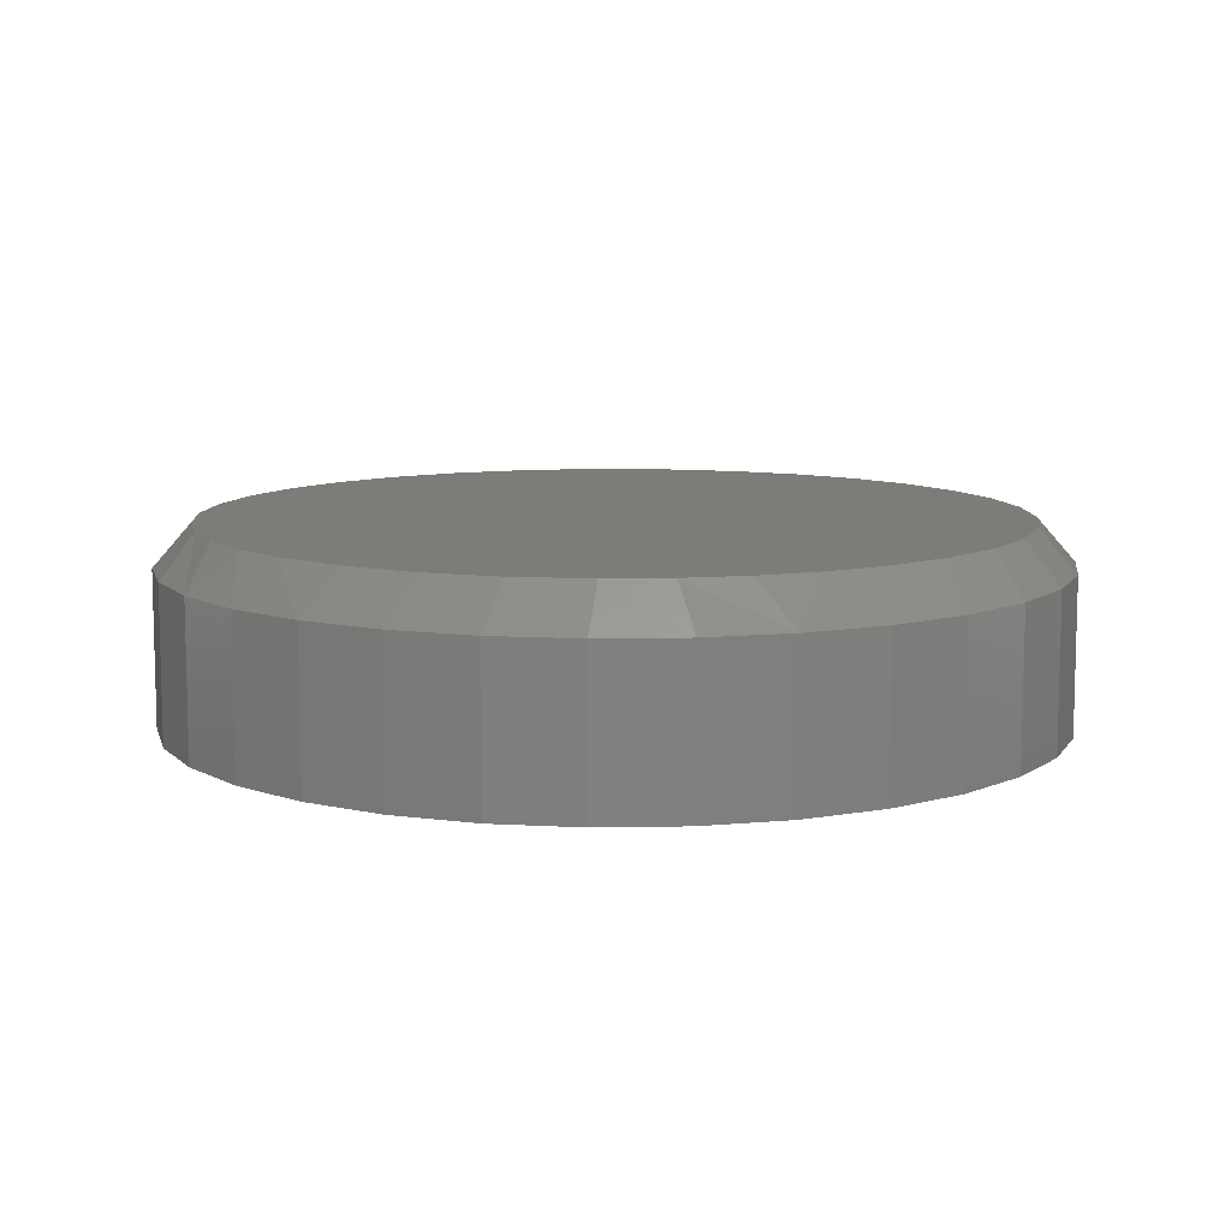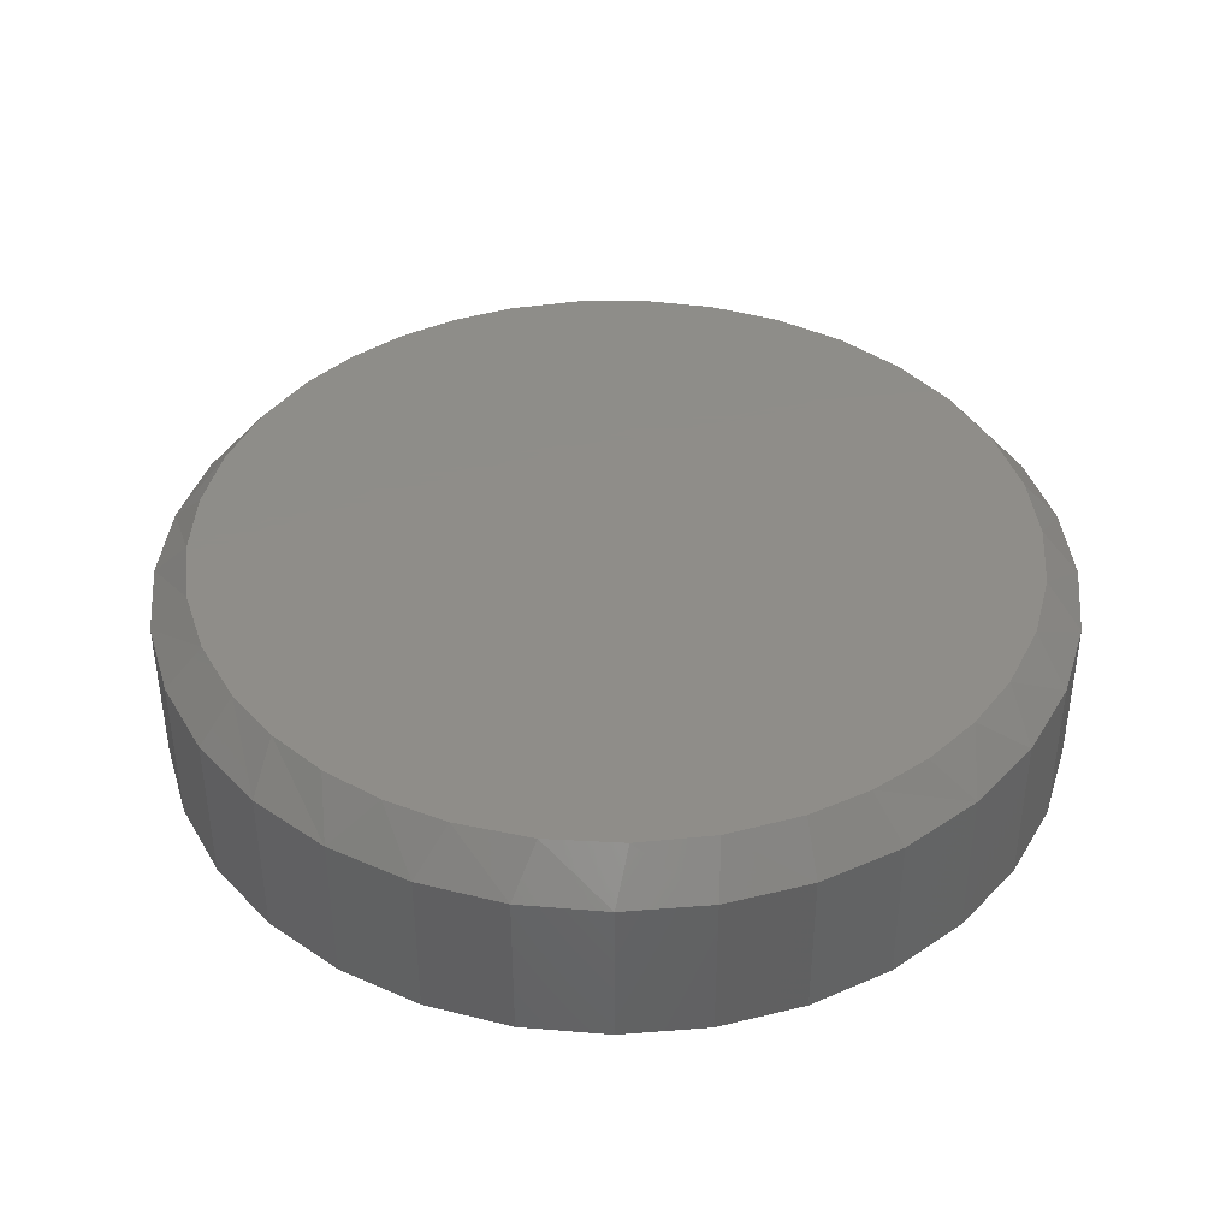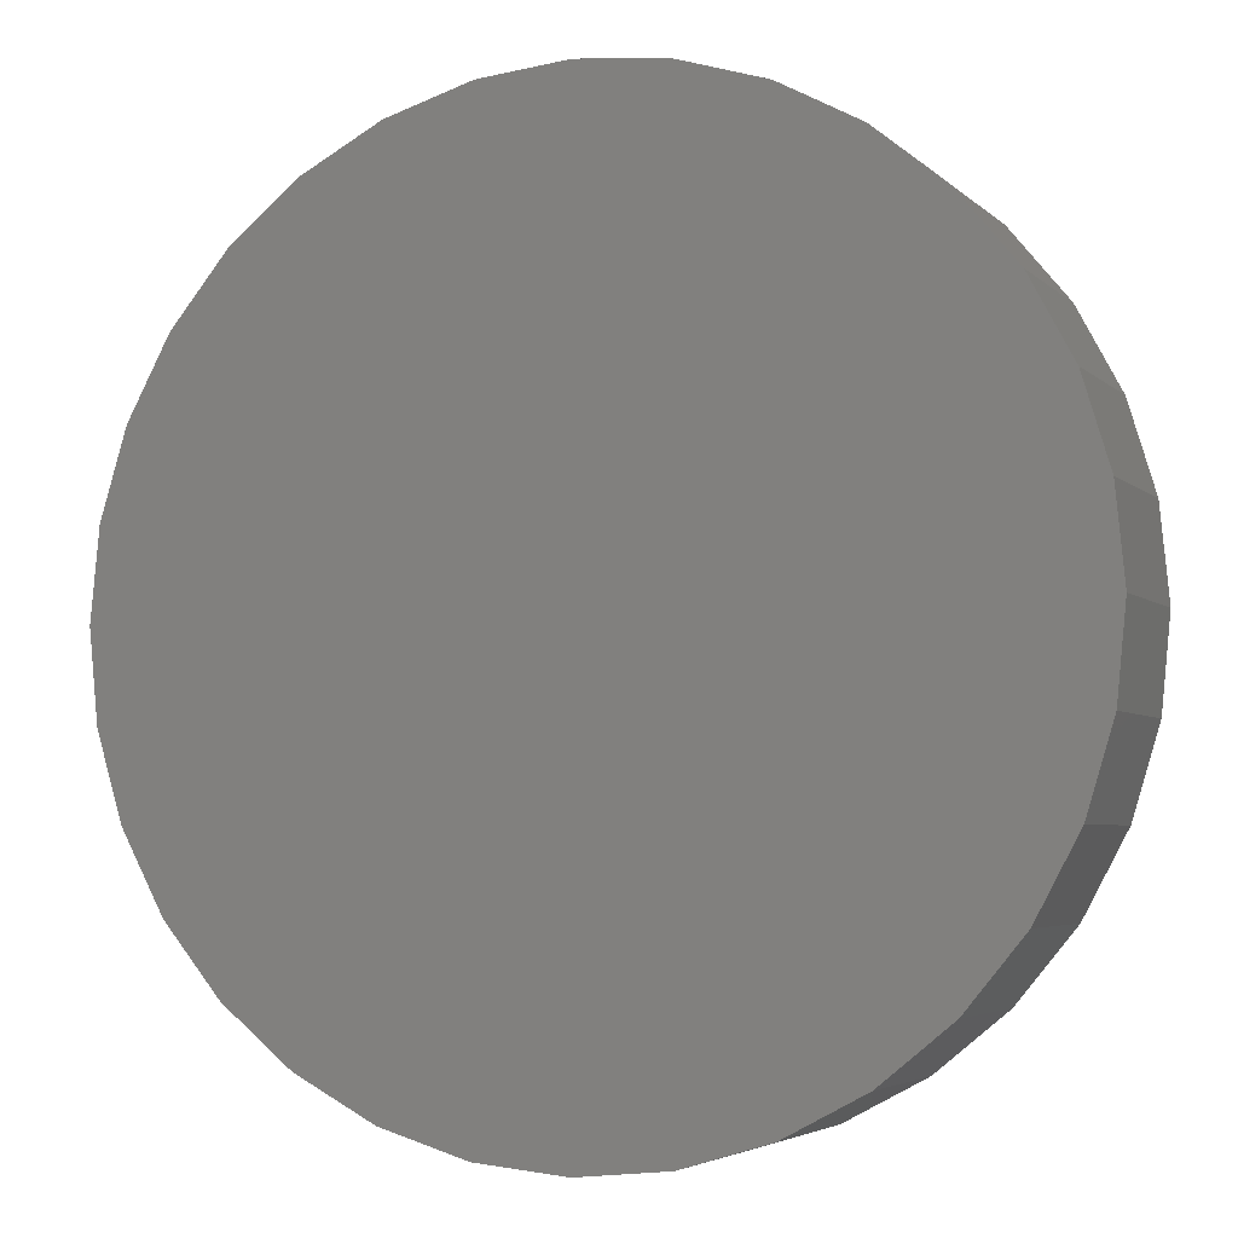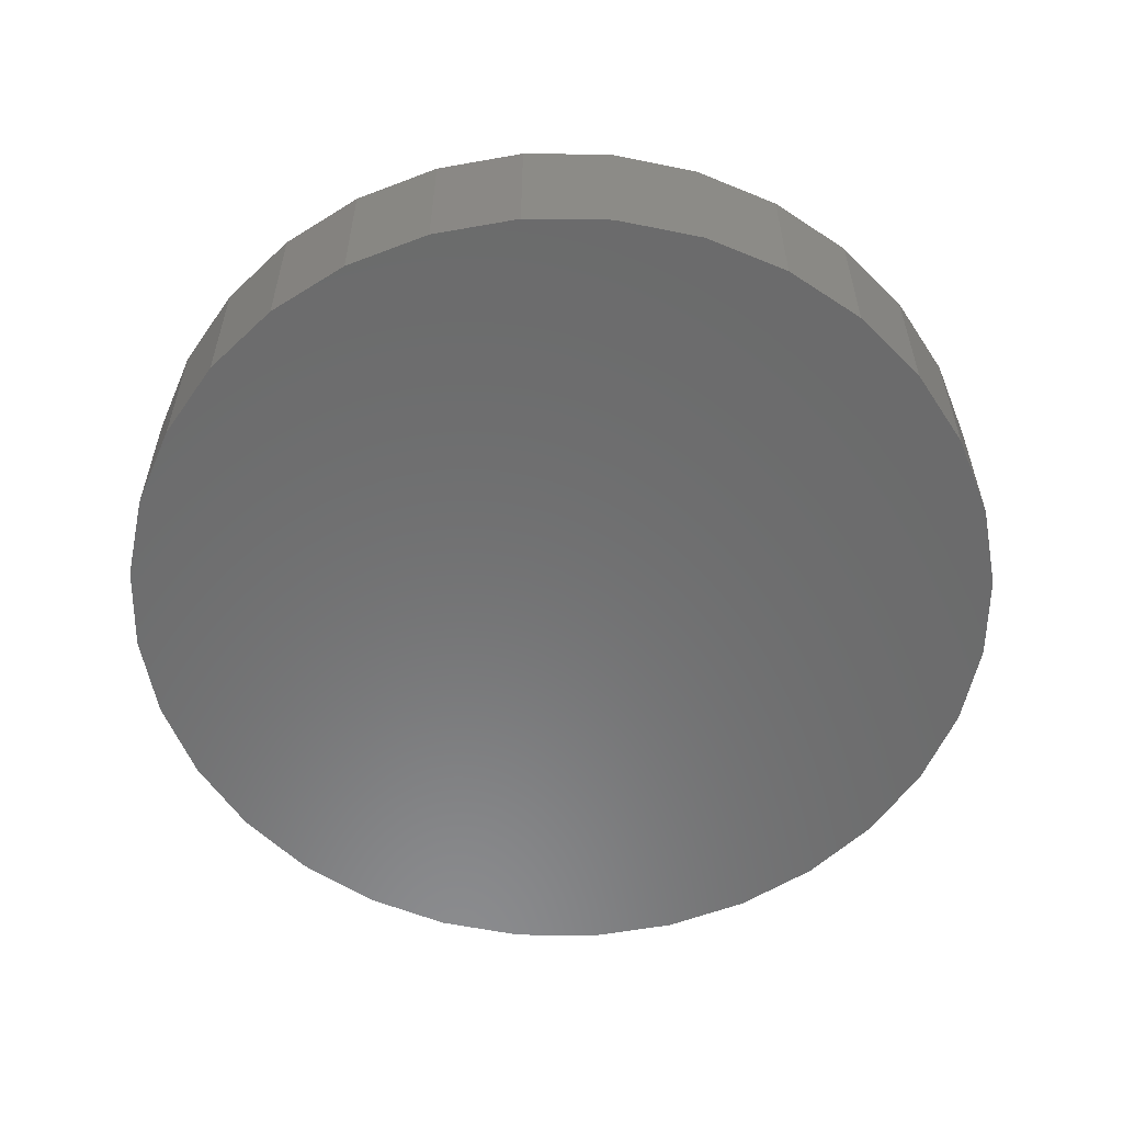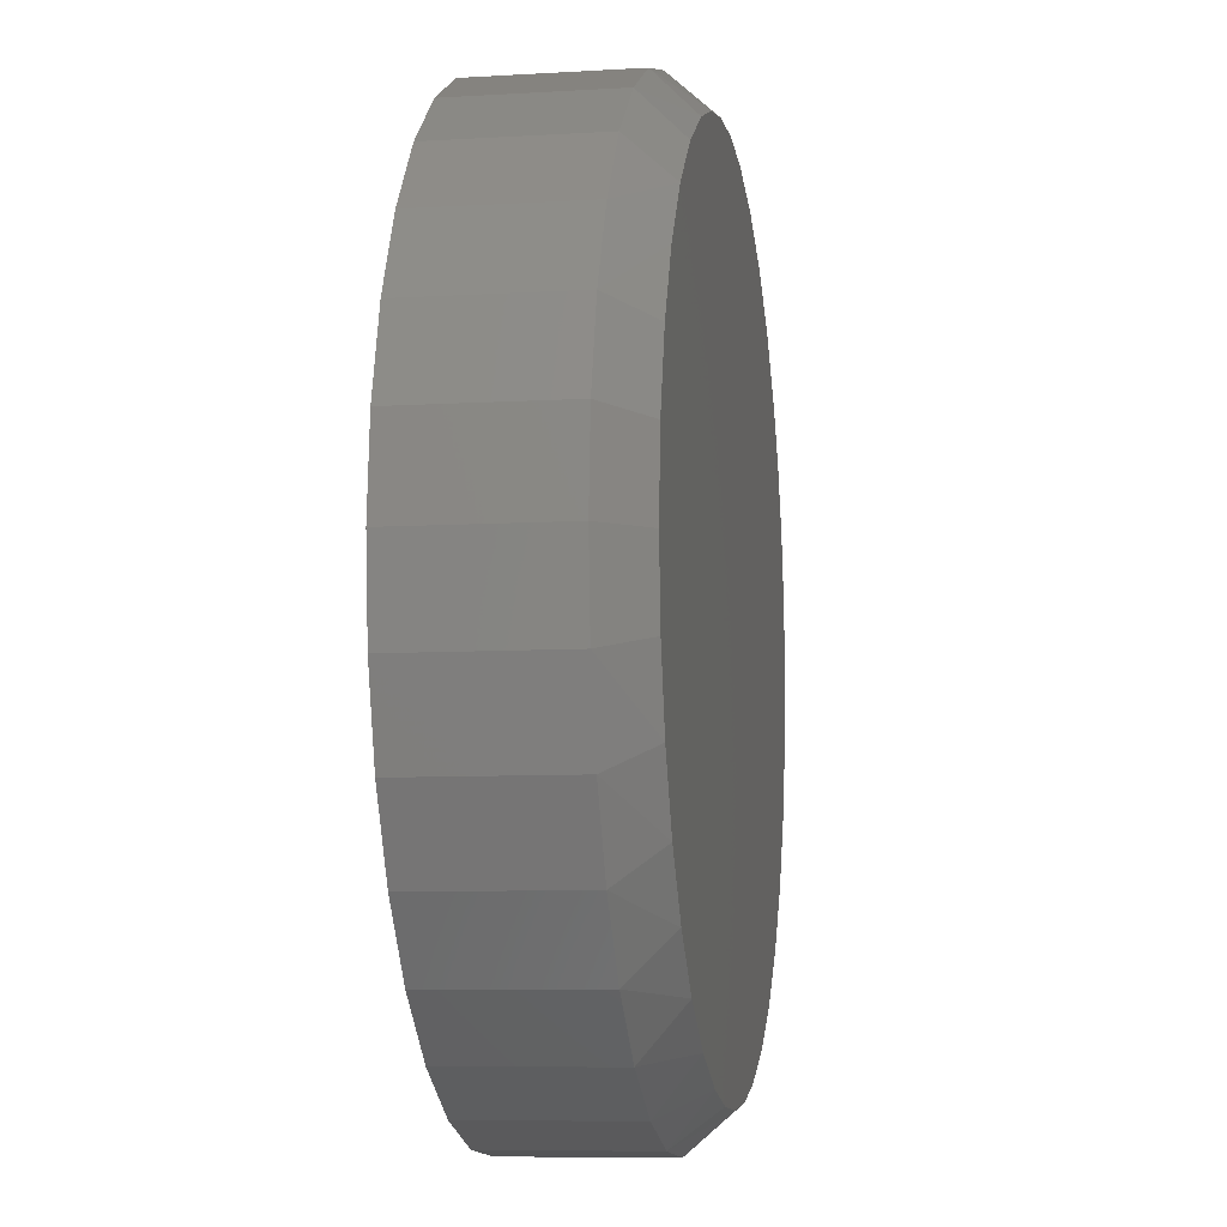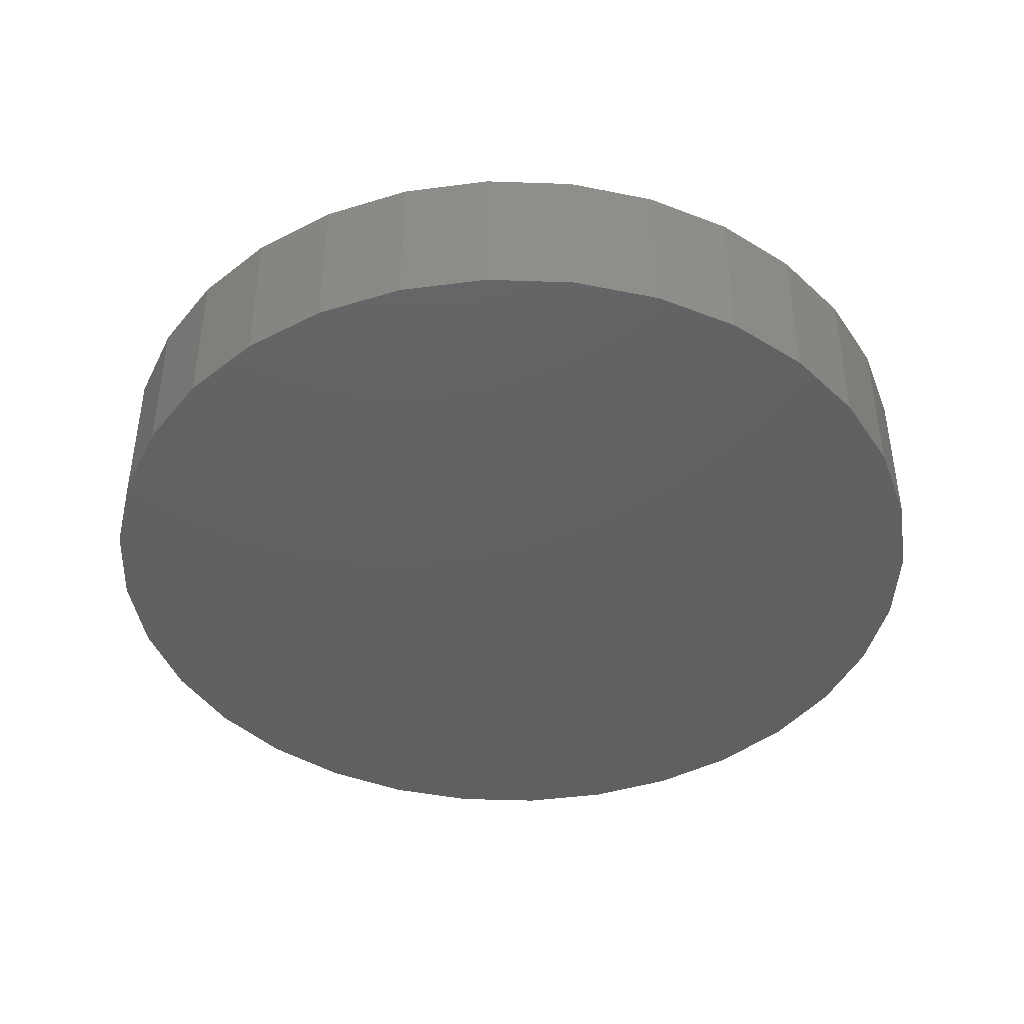
<metadata>
{"format":"stl","ext":"stl","renderer":"f3d","projection":"perspective","resolution":1024,"background":"white","views":[{"elev":9.6,"azim":171.6,"up":"+Z"},{"elev":40.4,"azim":146.4,"up":"+Z"},{"elev":-4.3,"azim":-157.7,"up":"+Y"},{"elev":-57.3,"azim":-17.6,"up":"+Z"},{"elev":-8.1,"azim":-80.6,"up":"+Y"},{"elev":-42.9,"azim":3.3,"up":"+Z"}]}
</metadata>
<code>
# stl→obj: 100 verts, 196 faces
v -0.0719 0.5873 0.2891
v 0.1148 0.583 0.2891
v 0.02161 0.5925 0.2891
v 0.2222 0.5526 0.2891
v -0.1634 0.5674 0.2891
v 0.322 0.5026 0.2891
v -0.2507 0.5333 0.2891
v -0.3435 0.4772 0.2891
v 0.4106 0.4348 0.2891
v -0.4247 0.4052 0.2891
v 0.485 0.3516 0.2891
v -0.4913 0.3195 0.2891
v 0.5346 0.2717 0.2891
v -0.5412 0.2232 0.2891
v 0.5709 0.1851 0.2891
v 0.5931 0.0937 0.2891
v -0.5738 0.1137 0.2891
v 0.6006 -1.388e-16 0.2891
v -0.5848 3.383e-07 0.2891
v 0.5908 -0.1074 0.2891
v -0.5749 -0.108 0.2891
v 0.5616 -0.2113 0.2891
v -0.5454 -0.2124 0.2891
v 0.5142 -0.3082 0.2891
v -0.4974 -0.3097 0.2891
v 0.4512 -0.3934 0.2891
v -0.4345 -0.3944 0.2891
v 0.3741 -0.466 0.2891
v -0.3576 -0.4666 0.2891
v 0.2853 -0.5238 0.2891
v -0.2691 -0.524 0.2891
v 0.1876 -0.5648 0.2891
v -0.1718 -0.5648 0.2891
v 0.09882 -0.5857 0.2891
v -0.08303 -0.5857 0.2891
v 0.007895 -0.5927 0.2891
v 0.6553 0 0
v 0.6553 -1.586e-16 0.2266
v 0.6428 -0.1263 0
v 0.6428 -0.1263 0.2266
v 0.606 -0.2477 0
v 0.606 -0.2477 0.2266
v 0.5462 -0.3597 0
v 0.5462 -0.3597 0.2266
v 0.4657 -0.4578 0
v 0.4657 -0.4578 0.2266
v 0.3676 -0.5383 0
v 0.3676 -0.5383 0.2266
v 0.2556 -0.5981 0
v 0.2556 -0.5981 0.2266
v 0.1342 -0.6349 0
v 0.1342 -0.6349 0.2266
v 0.007895 -0.6474 0
v 0.007895 -0.6474 0.2266
v -0.1184 -0.6349 0
v -0.1184 -0.6349 0.2266
v -0.2398 -0.5981 0
v -0.2398 -0.5981 0.2266
v -0.3518 -0.5383 0
v -0.3518 -0.5383 0.2266
v -0.4499 -0.4578 0
v -0.4499 -0.4578 0.2266
v -0.5304 -0.3597 0
v -0.5304 -0.3597 0.2266
v -0.5902 -0.2477 0
v -0.5902 -0.2477 0.2266
v -0.627 -0.1263 0
v -0.627 -0.1263 0.2266
v -0.6395 7.928e-17 0
v -0.6395 7.928e-17 0.2266
v -0.627 0.1263 0
v -0.627 0.1263 0.2266
v -0.5902 0.2477 0
v -0.5902 0.2477 0.2266
v -0.5304 0.3597 0
v -0.5304 0.3597 0.2266
v -0.4499 0.4578 0
v -0.4499 0.4578 0.2266
v -0.3518 0.5383 0
v -0.3518 0.5383 0.2266
v -0.2398 0.5981 0
v -0.2398 0.5981 0.2266
v -0.1184 0.6349 0
v -0.1184 0.6349 0.2266
v 0.007895 0.6474 0
v 0.007895 0.6474 0.2266
v 0.1342 0.6349 0
v 0.1342 0.6349 0.2266
v 0.2556 0.5981 0
v 0.2556 0.5981 0.2266
v 0.3676 0.5383 0
v 0.3676 0.5383 0.2266
v 0.4657 0.4578 0
v 0.4657 0.4578 0.2266
v 0.5462 0.3597 0
v 0.5462 0.3597 0.2266
v 0.606 0.2477 0
v 0.606 0.2477 0.2266
v 0.6428 0.1263 0
v 0.6428 0.1263 0.2266
f 1 2 3
f 2 1 4
f 4 1 5
f 4 5 6
f 6 5 7
f 6 7 8
f 6 8 9
f 9 8 10
f 9 10 11
f 11 10 12
f 11 12 13
f 13 12 14
f 13 14 15
f 15 14 16
f 16 14 17
f 16 17 18
f 18 17 19
f 18 19 20
f 20 19 21
f 20 21 22
f 22 21 23
f 22 23 24
f 24 23 25
f 24 25 26
f 26 25 27
f 26 27 28
f 28 27 29
f 28 29 30
f 30 29 31
f 30 31 32
f 32 31 33
f 32 33 34
f 34 33 35
f 34 35 36
f 37 38 39
f 39 38 40
f 39 40 41
f 41 40 42
f 41 42 43
f 43 42 44
f 43 44 45
f 45 44 46
f 45 46 47
f 47 46 48
f 47 48 49
f 49 48 50
f 49 50 51
f 51 50 52
f 51 52 53
f 53 52 54
f 53 54 55
f 55 54 56
f 55 56 57
f 57 56 58
f 57 58 59
f 59 58 60
f 59 60 61
f 61 60 62
f 61 62 63
f 63 62 64
f 63 64 65
f 65 64 66
f 65 66 67
f 67 66 68
f 67 68 69
f 69 68 70
f 69 70 71
f 71 70 72
f 71 72 73
f 73 72 74
f 73 74 75
f 75 74 76
f 75 76 77
f 77 76 78
f 77 78 79
f 79 78 80
f 79 80 81
f 81 80 82
f 81 82 83
f 83 82 84
f 83 84 85
f 85 84 86
f 85 86 87
f 87 86 88
f 87 88 89
f 89 88 90
f 89 90 91
f 91 90 92
f 91 92 93
f 93 92 94
f 93 94 95
f 95 94 96
f 95 96 97
f 97 96 98
f 97 98 99
f 99 98 100
f 99 100 37
f 37 100 38
f 13 98 96
f 84 82 5
f 13 15 98
f 98 15 16
f 98 16 100
f 100 16 18
f 100 18 38
f 13 96 11
f 11 96 94
f 11 94 9
f 9 94 92
f 9 92 6
f 6 92 90
f 6 90 4
f 5 1 84
f 84 1 3
f 84 3 86
f 86 3 2
f 86 2 88
f 88 2 4
f 88 4 90
f 5 82 7
f 7 82 80
f 7 80 8
f 8 80 78
f 8 78 10
f 14 12 74
f 74 12 76
f 12 10 76
f 76 10 78
f 19 17 70
f 70 17 72
f 17 14 72
f 72 14 74
f 46 28 48
f 30 50 48
f 30 48 28
f 50 30 32
f 52 50 32
f 33 58 56
f 33 56 35
f 58 33 31
f 58 31 60
f 38 18 40
f 40 18 20
f 40 20 42
f 42 20 22
f 42 22 44
f 44 22 24
f 44 24 46
f 46 24 26
f 46 26 28
f 35 56 36
f 36 56 54
f 36 54 34
f 34 54 52
f 34 52 32
f 23 66 25
f 25 66 64
f 25 64 27
f 27 64 62
f 27 62 29
f 29 62 60
f 29 60 31
f 19 70 21
f 21 70 68
f 21 68 23
f 23 68 66
f 85 87 83
f 53 55 51
f 51 55 57
f 51 57 49
f 49 57 59
f 49 59 47
f 47 59 61
f 47 61 45
f 45 61 63
f 45 63 43
f 43 63 65
f 43 65 41
f 41 65 67
f 41 67 39
f 39 67 69
f 39 69 37
f 37 69 71
f 37 71 99
f 99 71 73
f 99 73 97
f 97 73 75
f 97 75 95
f 95 75 77
f 95 77 93
f 93 77 79
f 93 79 91
f 91 79 81
f 91 81 89
f 89 81 83
f 89 83 87

</code>
